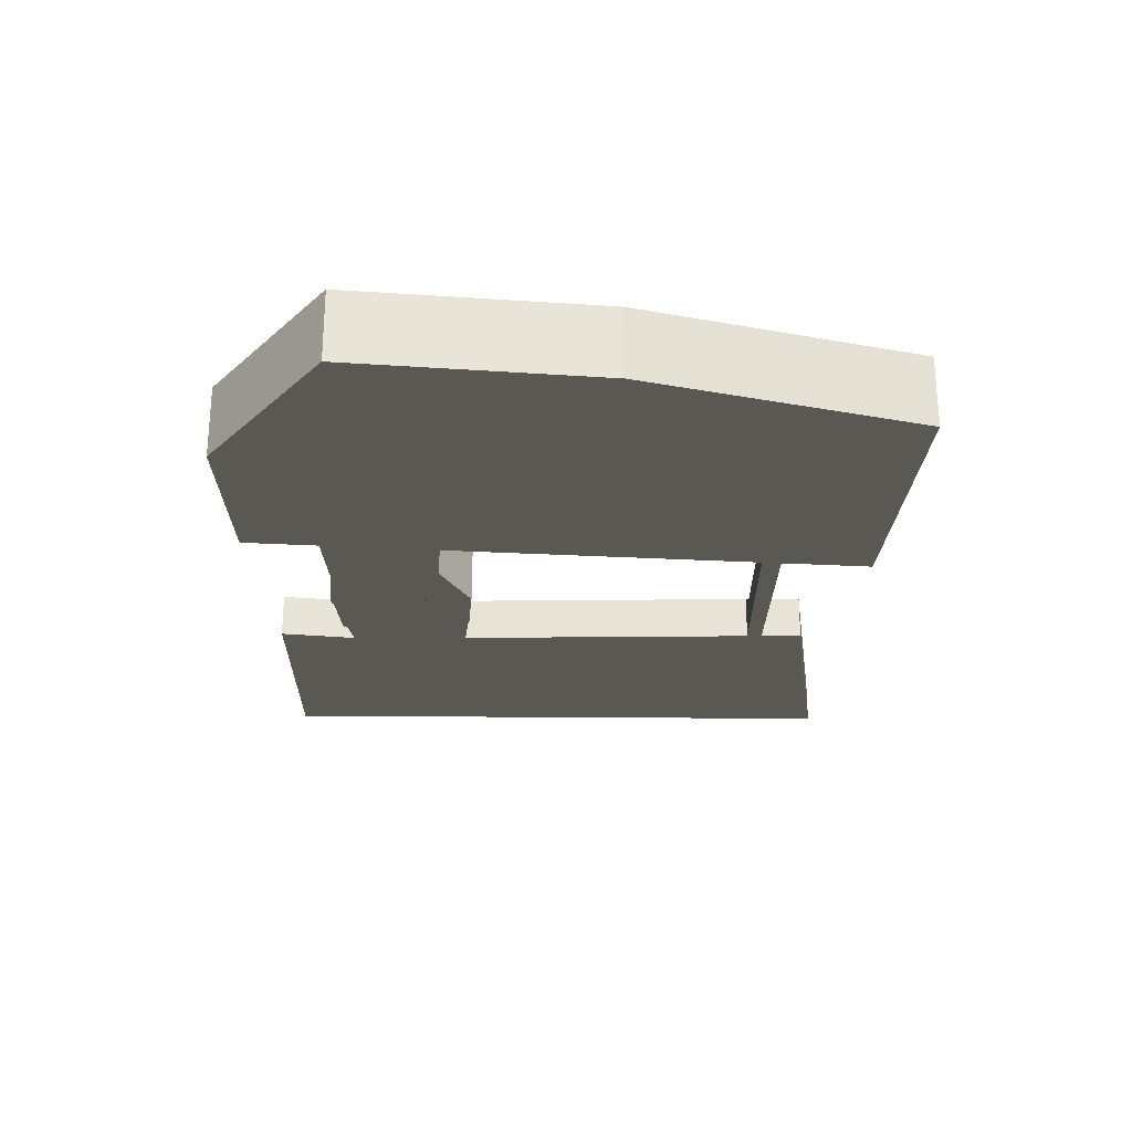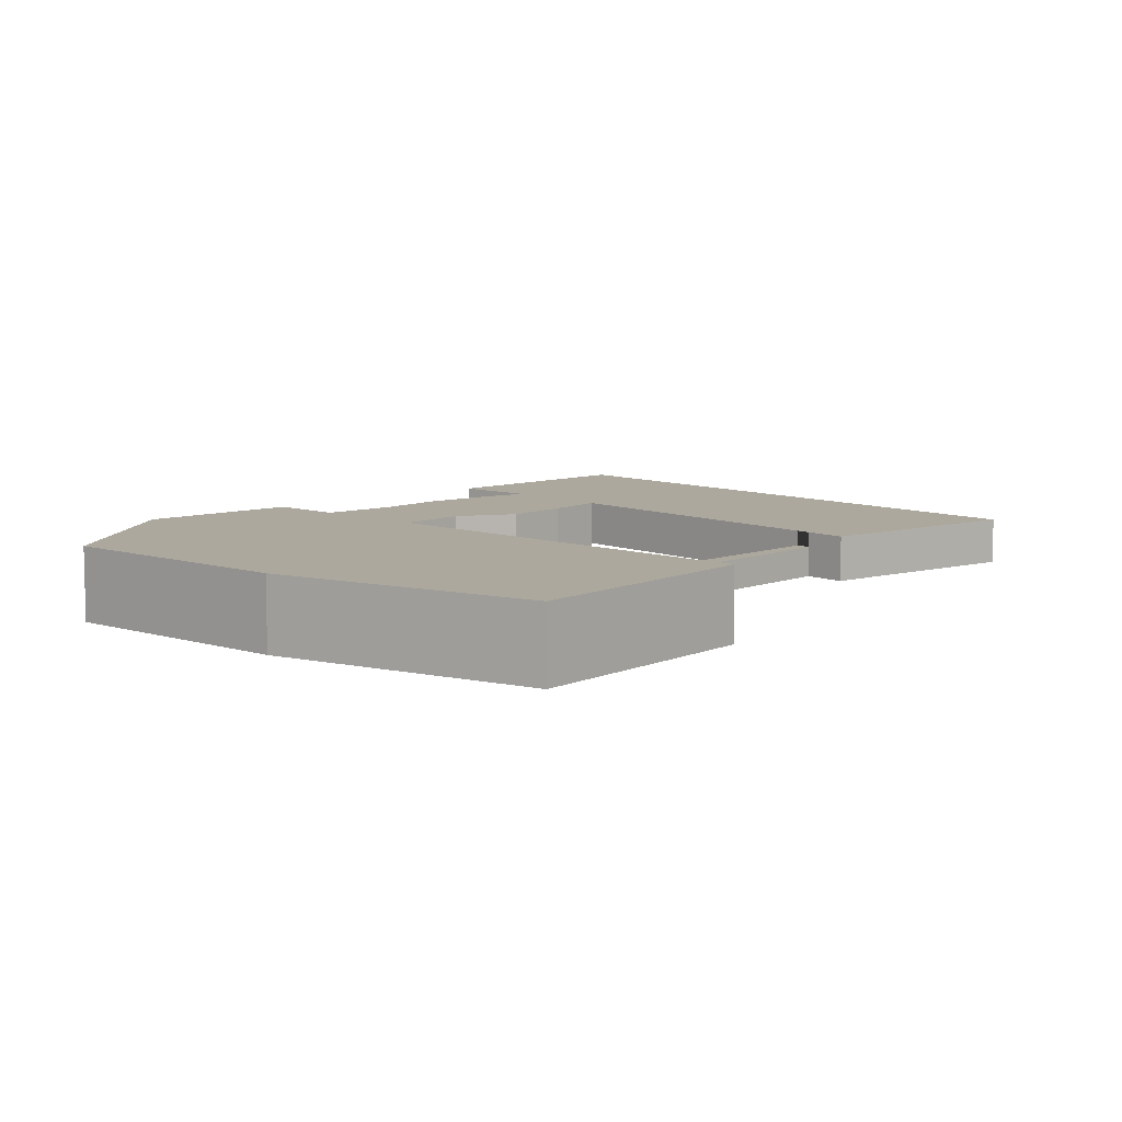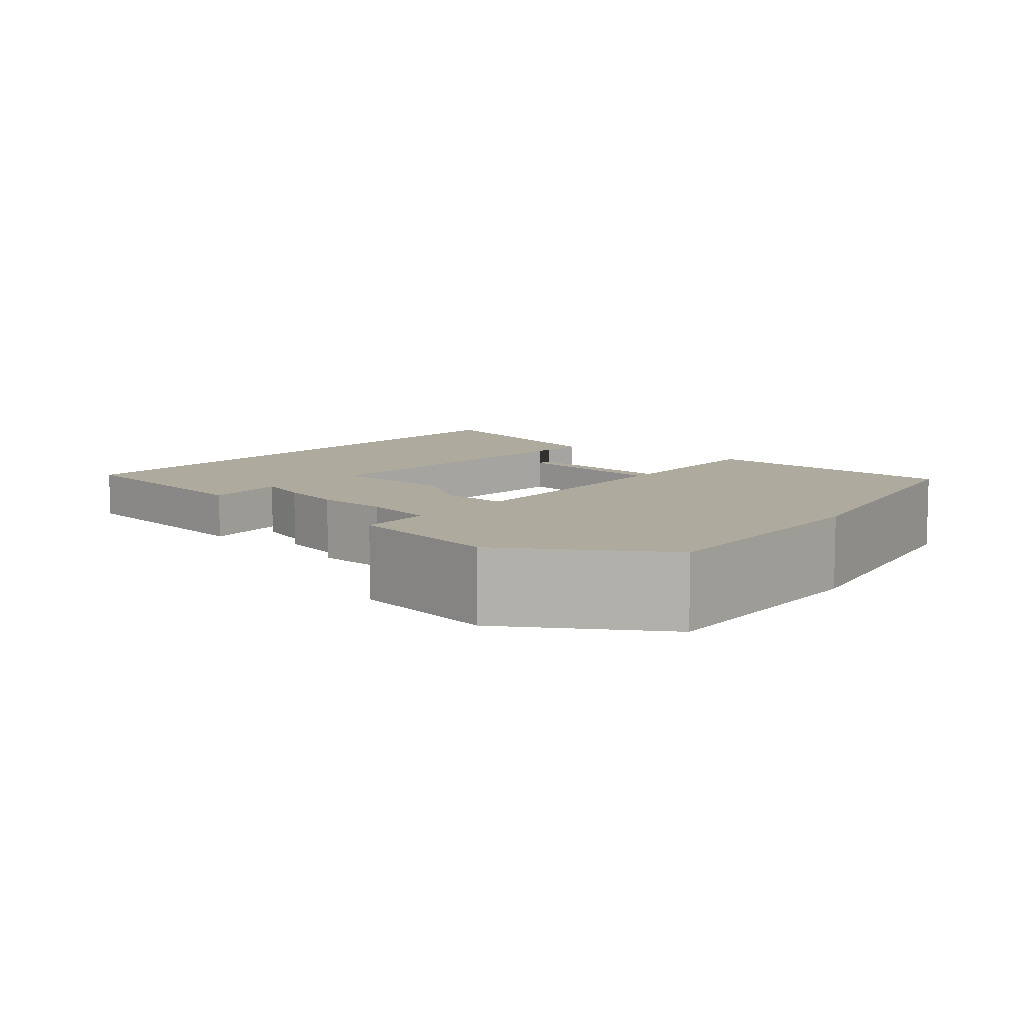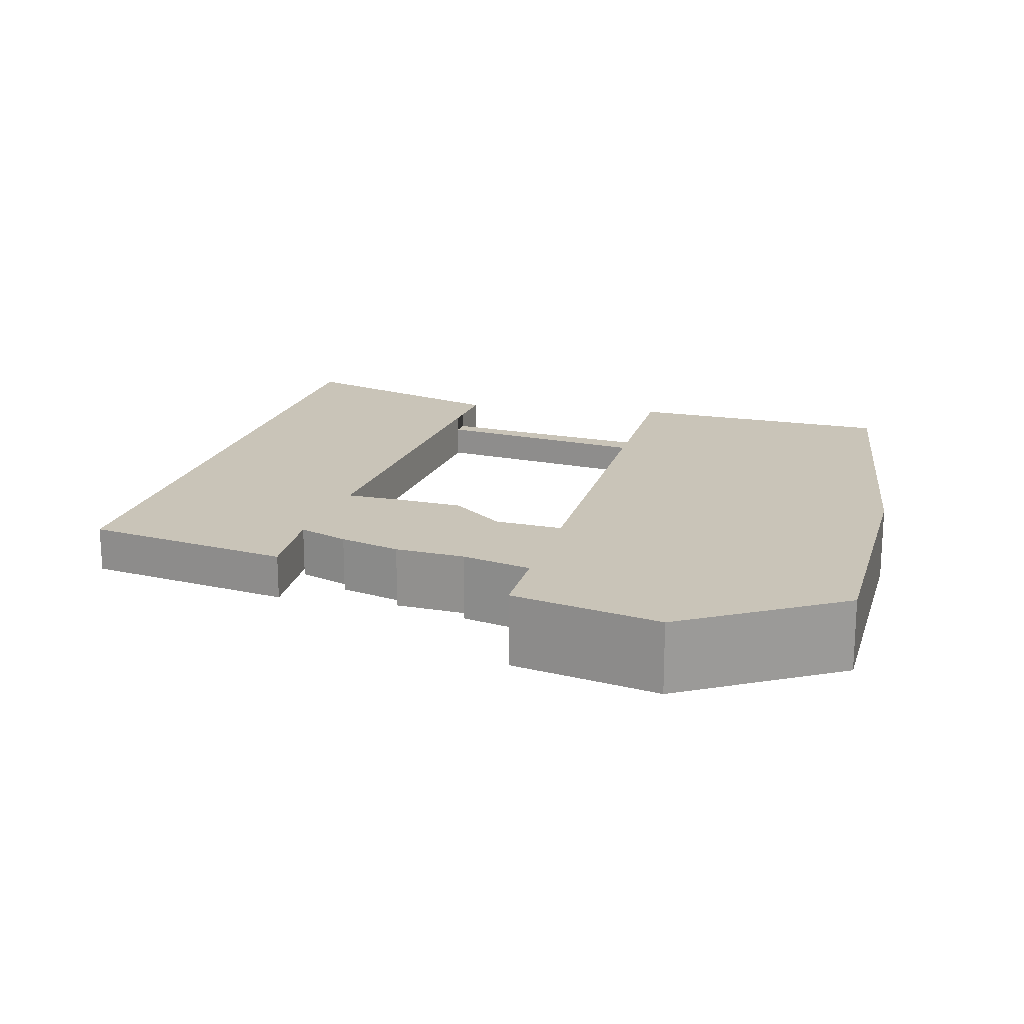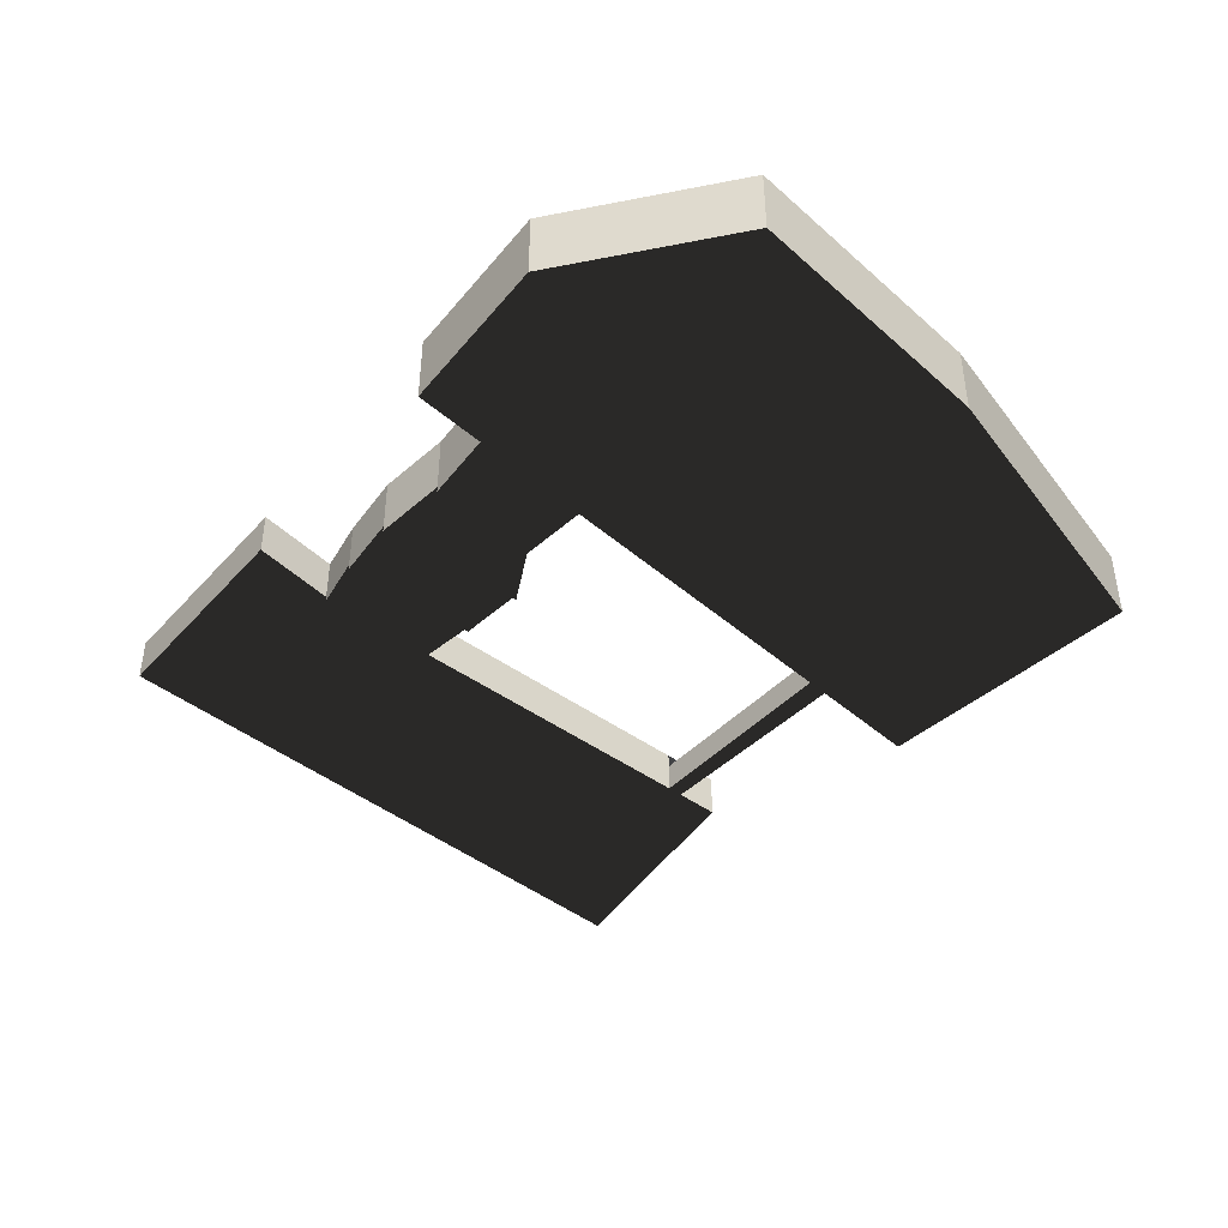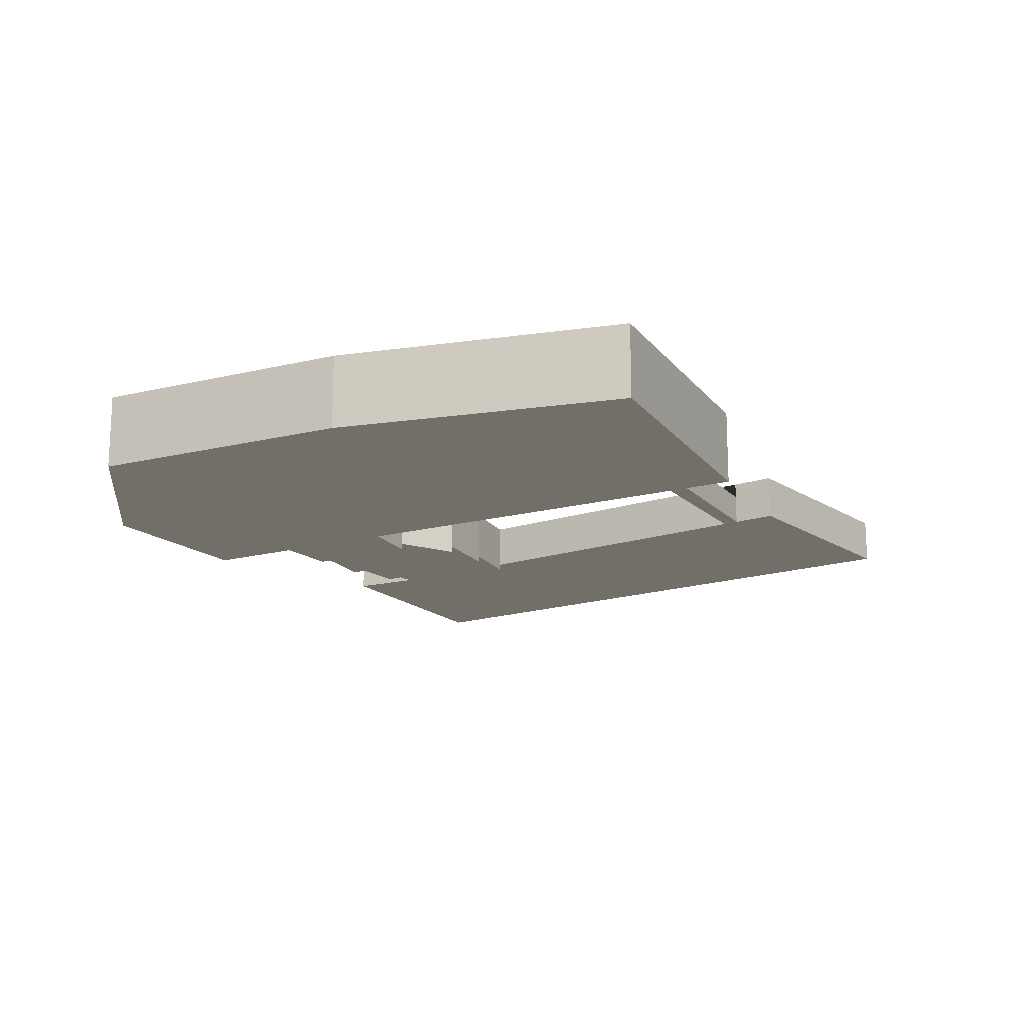
<metadata>
{"format":"obj","ext":"obj","renderer":"f3d","projection":"perspective","resolution":1024,"background":"white","views":[{"elev":-28.2,"azim":-31.0,"up":"+Y"},{"elev":8.6,"azim":15.6,"up":"+Y"},{"elev":9.3,"azim":-76.1,"up":"+Y"},{"elev":20.1,"azim":-100.1,"up":"+Y"},{"elev":-45.9,"azim":-71.1,"up":"+Y"},{"elev":-17.9,"azim":0.6,"up":"+Y"}]}
</metadata>
<code>
v -5.4 -1 25.6
v -21.2 -1 18.2
v -22.6 -1 5
v -5.4 4 25.6
v -21.2 4 18.2
v -22.6 4 5
v -16.4 -1 -4
v -16.4 4 -4
v -11.92 -1 -1.77
v -11.92 4 -1.77
v -4.707 -1 1.815
v -4.707 4 1.815
v 14.75 -1 11.49
v 14.75 4 11.49
v 16.04 -1 12.13
v 16.04 4 12.13
v 21 -1 14.6
v 21 4 14.6
v 13.6 -1 30.8
v 13.6 4 30.8
v -9 -0.6 -5.8
v -2.6 -0.6 -2.4
v -4.707 -0.6 1.815
v -9 4 -5.8
v -2.6 4 -2.4
v -11.92 -0.6 -1.77
v 16.04 1 12.13
v 14.75 1 11.49
v 16.8 1 7.908
v 16.04 3 12.13
v 14.75 3 11.49
v 16.8 3 7.908
v 17.97 1 8.526
v 17.97 3 8.526
v -6.8 -0.2 -10.2
v 1.2 -0.2 -4.6
v -2.6 -0.2 -2.4
v -6.8 4 -10.2
v 1.2 4 -4.6
v -9 -0.2 -5.8
v 17.45 1 6.776
v 17.45 3 6.776
v 18.51 1 7.515
v 18.51 3 7.515
v -4.2 0.2 -13.6
v 3.2 0.2 -8.6
v 1.2 0.2 -4.6
v -4.2 4 -13.6
v 3.2 4 -8.6
v -6.8 0.2 -10.2
v 19.82 1 2.63
v 19.82 3 2.63
v 20.78 1 3.276
v 20.78 3 3.276
v 25.57 1 0.3868
v 25.4 1 0.6
v 23.01 1 -0.8876
v 25.57 4 0.3868
v 25.4 4 0.6
v 23.01 4 -0.8876
v 22.14 1 -1.426
v 22.14 4 -1.426
v 4.8 1 -12.2
v 4.8 4 -12.2
v -1.8 0.6 -16.2
v 4.8 0.6 -12.2
v 3.2 0.6 -8.6
v -1.8 4 -16.2
v -4.2 0.6 -13.6
v 22.14 3 -1.426
v 23.01 3 -0.8876
v -6.8 1 -18.4
v -6.42 1 -19
v -1.8 1 -16.2
v -6.8 4 -18.4
v -6.42 4 -19
v 0.8 1 -30.4
v 34.4 1 -10.8
v 0.8 4 -30.4
v 34.4 4 -10.8
f 1 2 3
f 4 5 6
f 1 3 7
f 4 6 8
f 1 7 9
f 4 8 10
f 1 9 11
f 4 10 12
f 1 11 13
f 4 12 14
f 1 13 15
f 4 14 16
f 1 15 17
f 4 16 18
f 1 17 19
f 4 18 20
f 20 19 1
f 20 1 4
f 4 1 2
f 4 2 5
f 5 2 3
f 5 3 6
f 6 3 7
f 6 7 8
f 8 7 9
f 8 9 10
f 12 11 13
f 12 13 14
f 16 15 17
f 16 17 18
f 18 17 19
f 18 19 20
f 21 22 23
f 24 25 12
f 21 23 26
f 24 12 10
f 10 26 21
f 10 21 24
f 25 22 23
f 25 23 12
f 23 11 9
f 23 9 26
f 27 28 29
f 30 31 32
f 27 29 33
f 30 32 34
f 34 33 27
f 34 27 30
f 27 15 13
f 27 13 28
f 16 30 31
f 16 31 14
f 31 28 29
f 31 29 32
f 35 36 37
f 38 39 25
f 35 37 40
f 38 25 24
f 24 40 35
f 24 35 38
f 39 36 37
f 39 37 25
f 37 22 21
f 37 21 40
f 33 29 41
f 34 32 42
f 33 41 43
f 34 42 44
f 44 43 33
f 44 33 34
f 32 29 41
f 32 41 42
f 45 46 47
f 48 49 39
f 45 47 50
f 48 39 38
f 38 50 45
f 38 45 48
f 49 46 47
f 49 47 39
f 47 36 35
f 47 35 50
f 43 41 51
f 44 42 52
f 43 51 53
f 44 52 54
f 54 53 43
f 54 43 44
f 42 41 51
f 42 51 52
f 55 56 57
f 58 59 60
f 55 57 61
f 58 60 62
f 55 61 63
f 58 62 64
f 58 55 56
f 58 56 59
f 59 56 57
f 59 57 60
f 62 61 63
f 62 63 64
f 65 66 67
f 68 64 49
f 65 67 69
f 68 49 48
f 48 69 65
f 48 65 68
f 64 66 67
f 64 67 49
f 67 46 45
f 67 45 69
f 53 51 61
f 54 52 70
f 53 61 57
f 54 70 71
f 71 57 53
f 71 53 54
f 52 51 61
f 52 61 70
f 62 70 71
f 62 71 60
f 72 73 74
f 75 76 68
f 68 74 72
f 68 72 75
f 75 72 73
f 75 73 76
f 77 78 55
f 79 80 58
f 77 55 63
f 79 58 64
f 77 63 74
f 79 64 68
f 77 74 73
f 79 68 76
f 76 73 77
f 76 77 79
f 79 77 78
f 79 78 80
f 80 78 55
f 80 55 58
f 63 66 65
f 63 65 74

</code>
